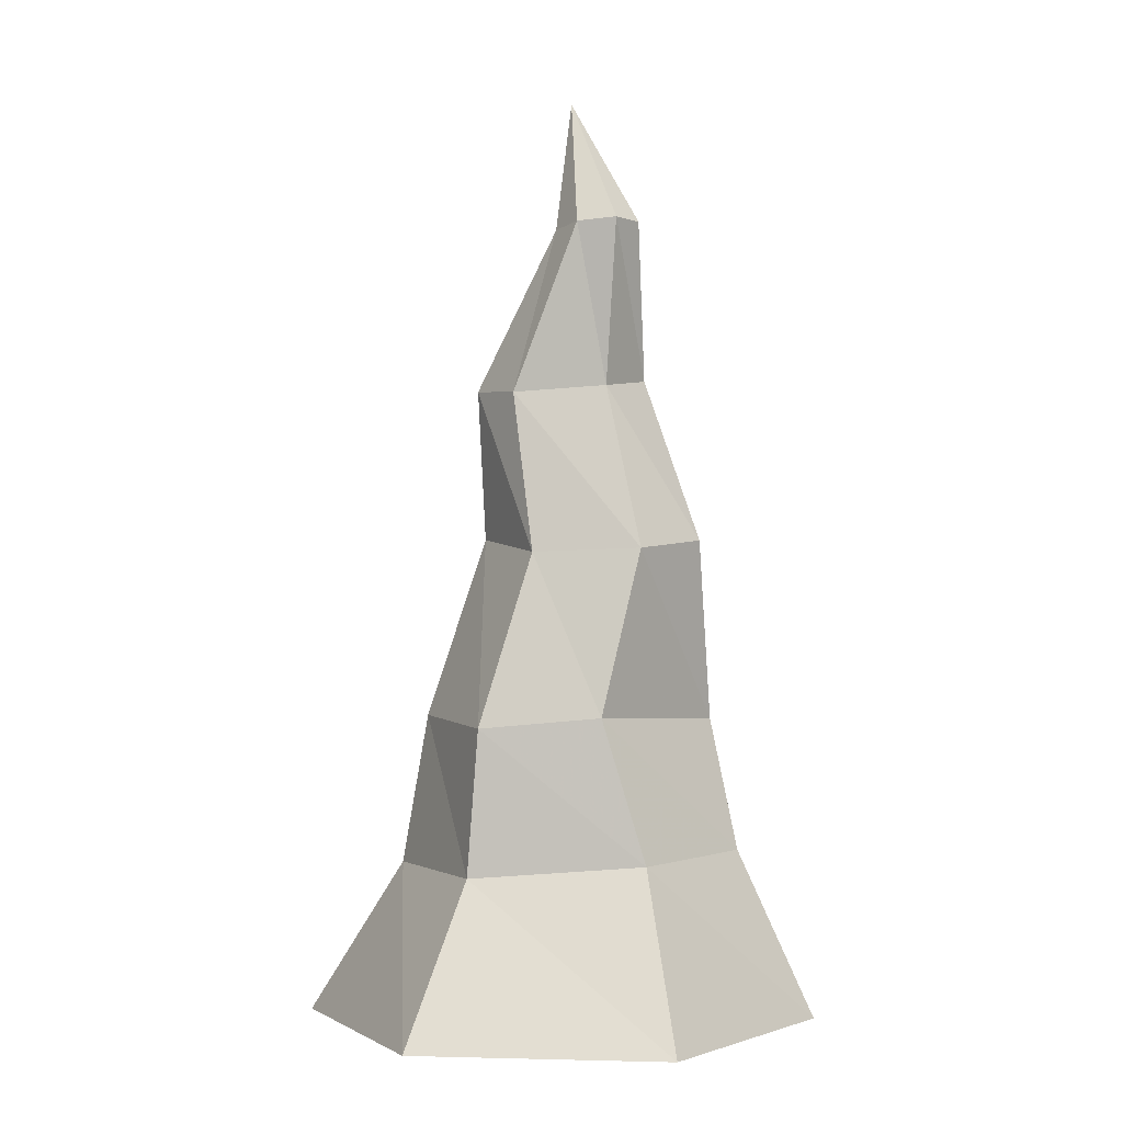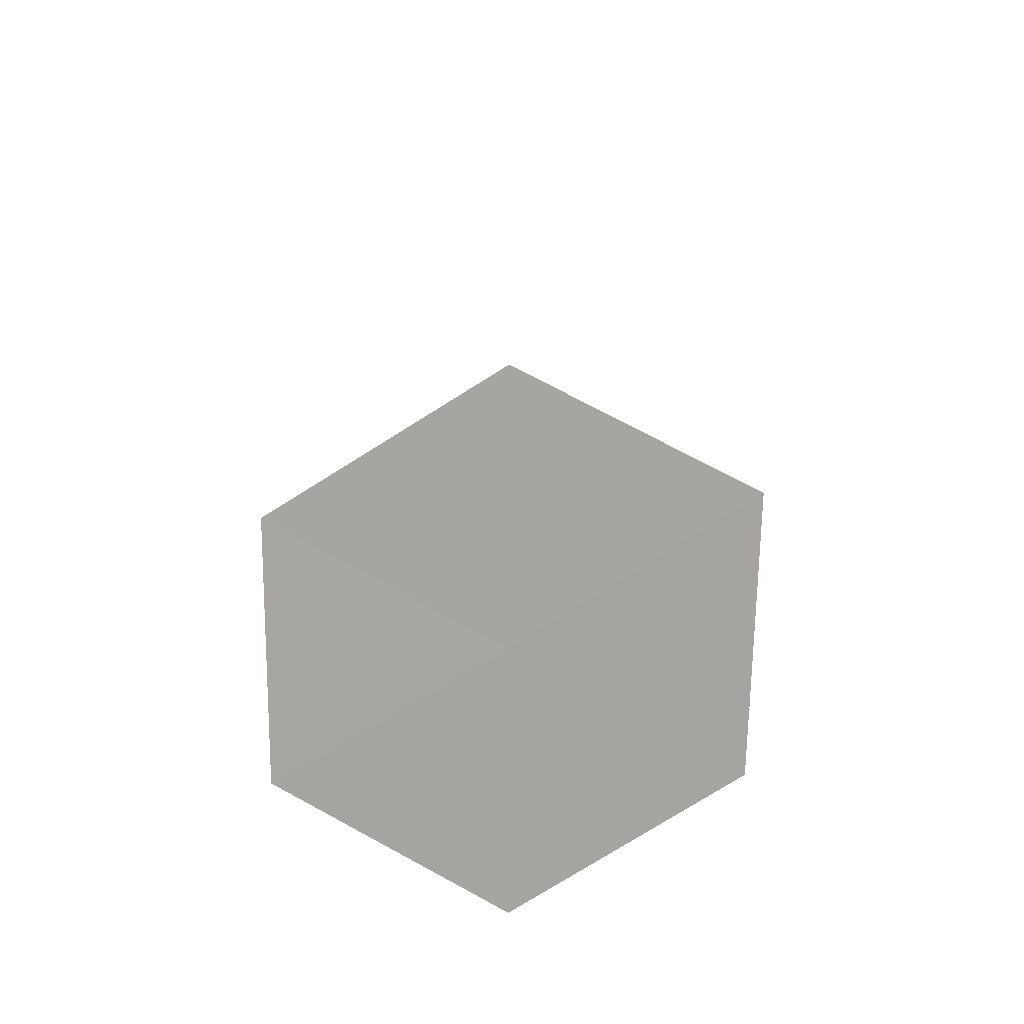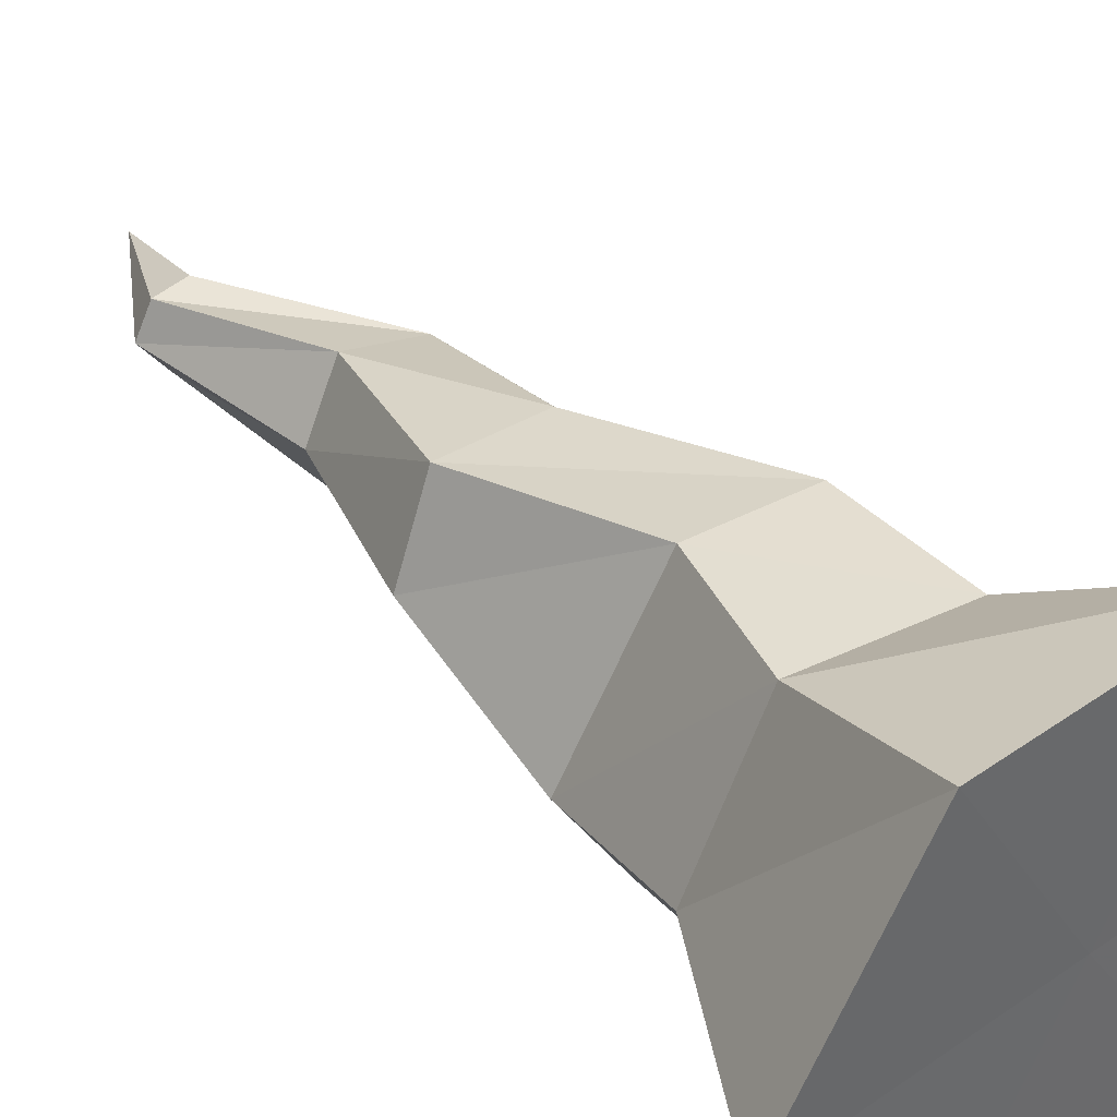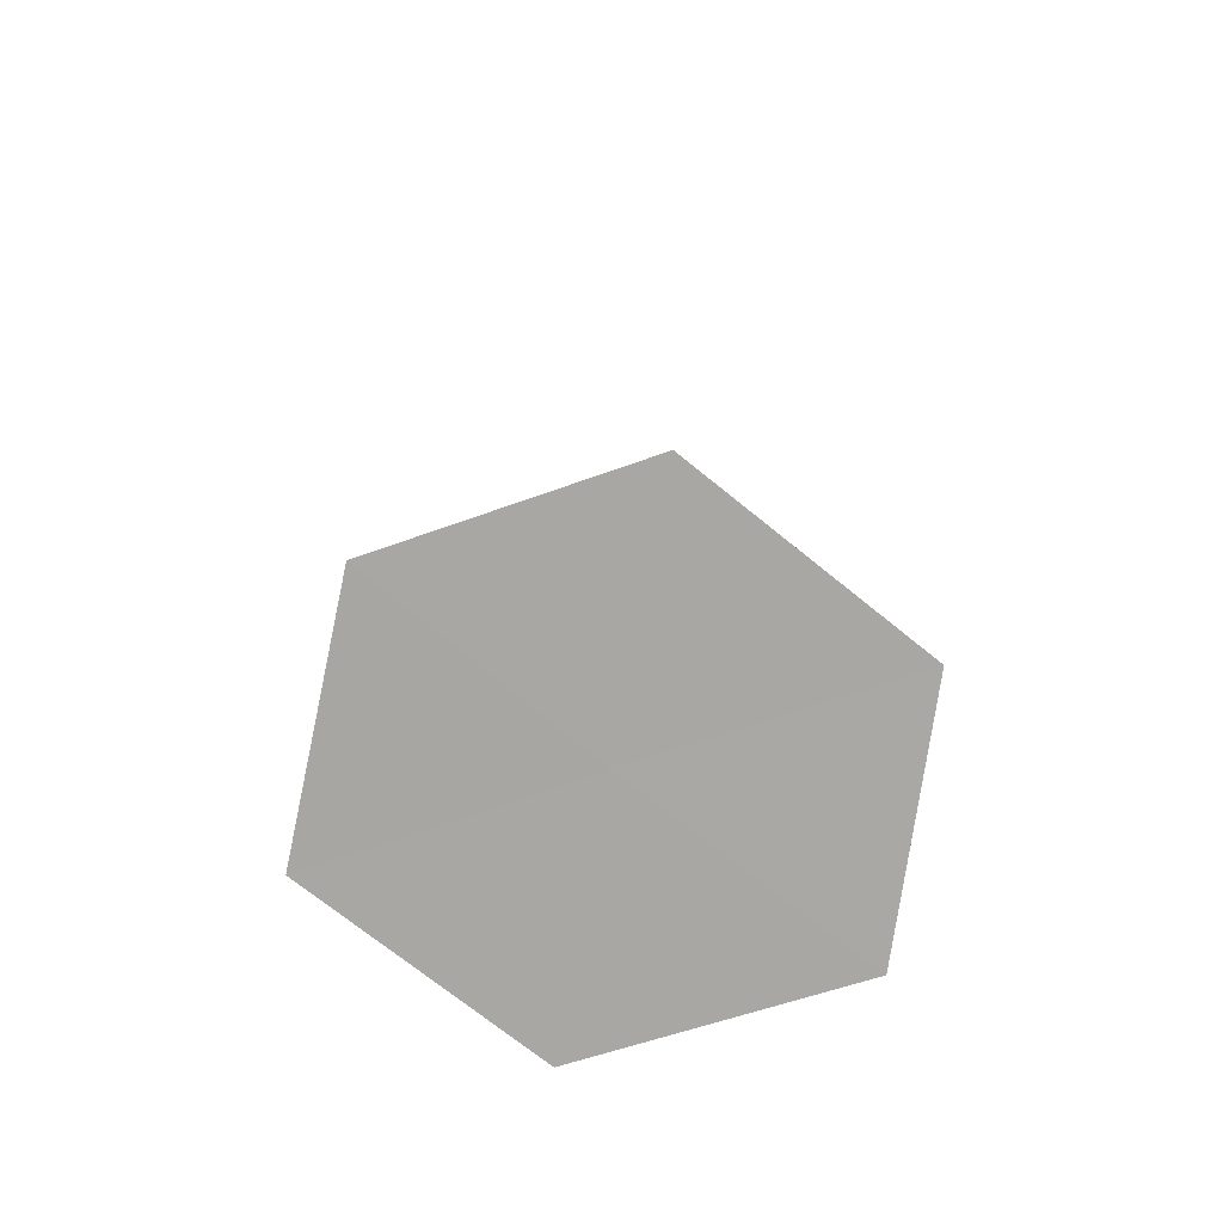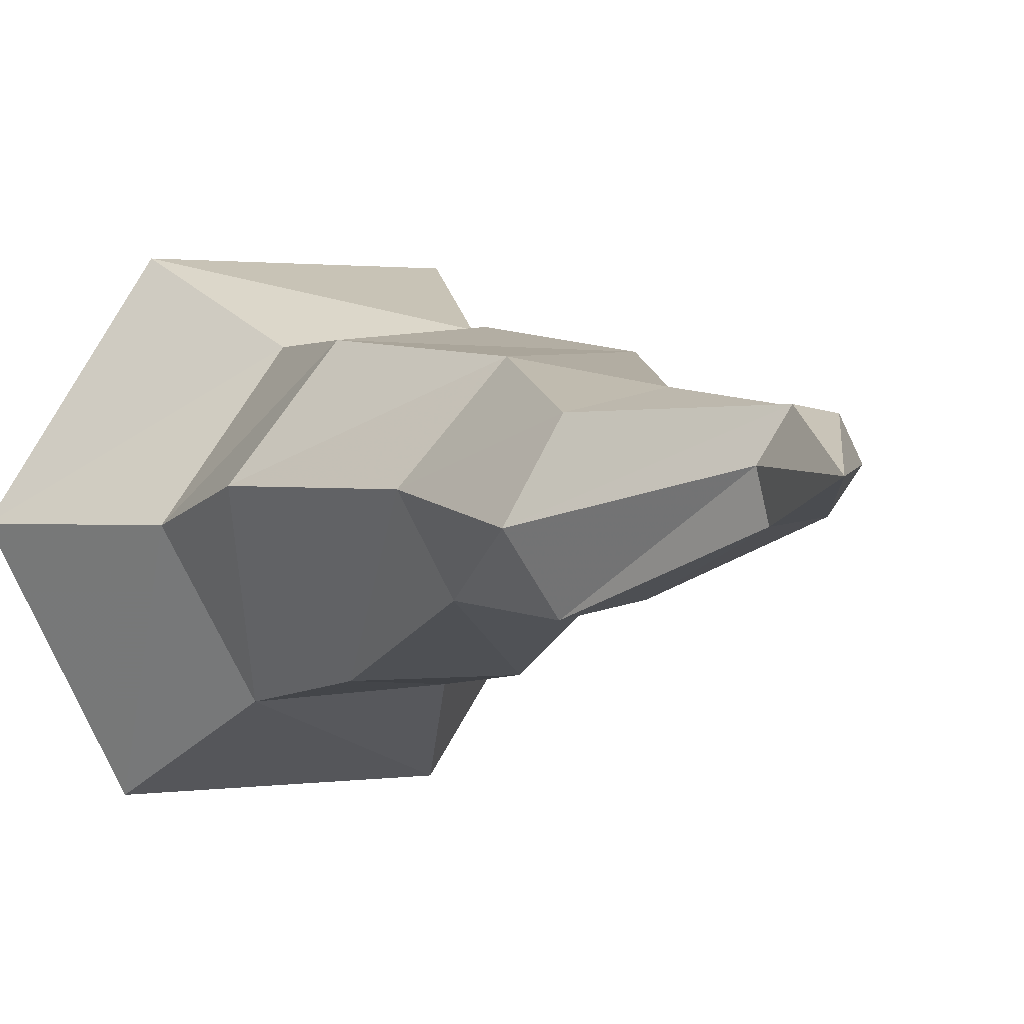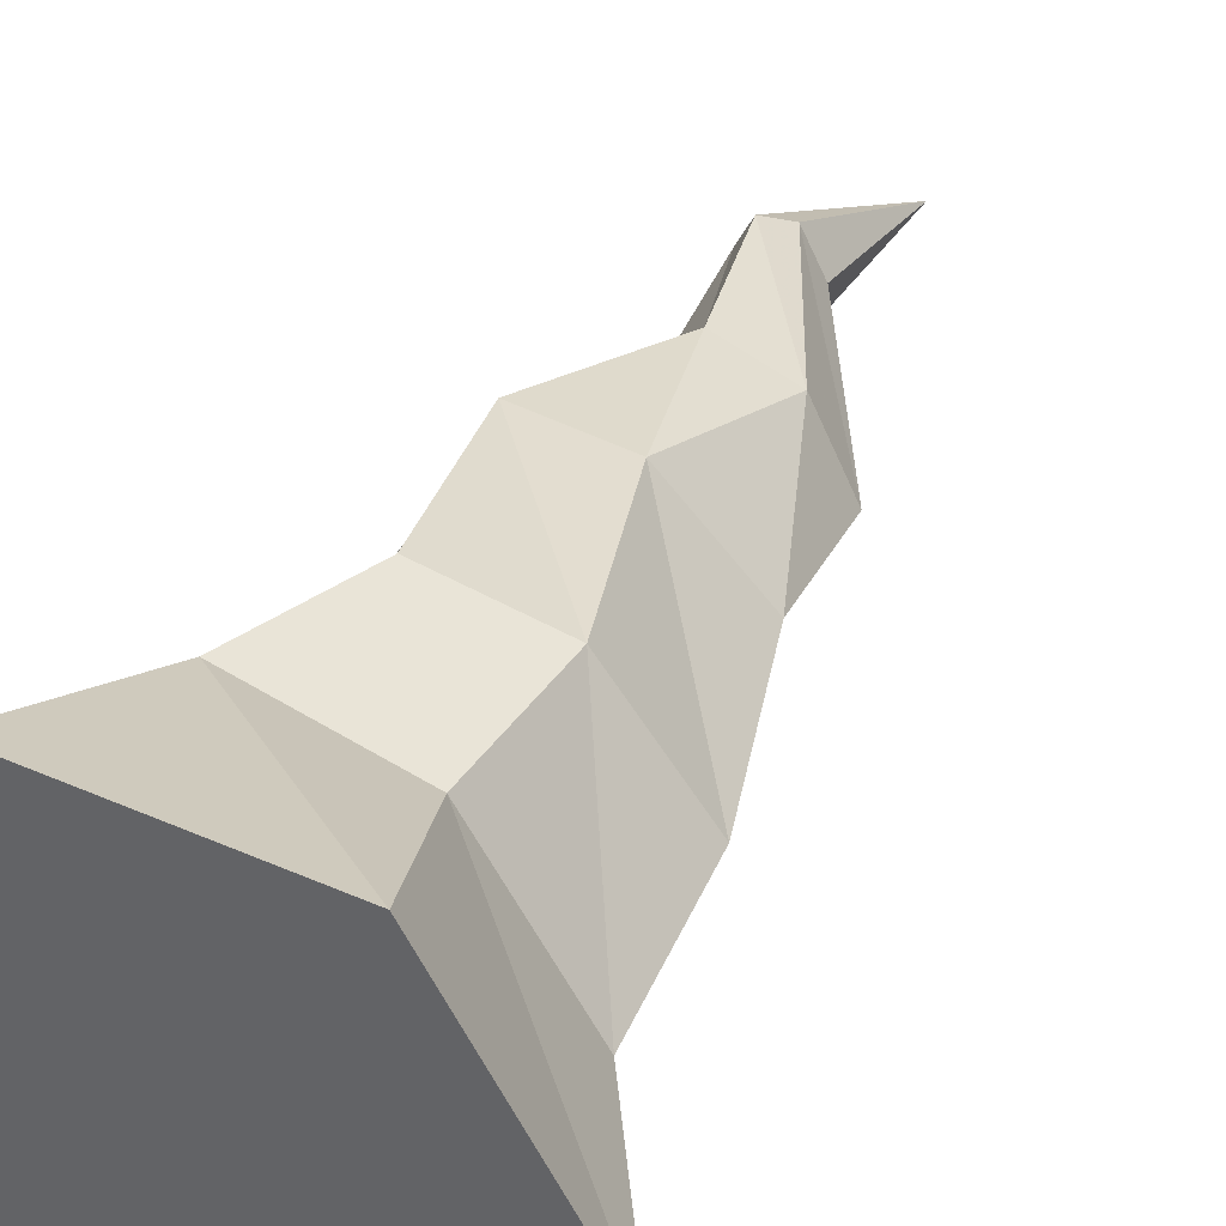
<metadata>
{"format":"obj","ext":"obj","renderer":"f3d","projection":"perspective","resolution":1024,"background":"white","views":[{"elev":-0.1,"azim":-112.5,"up":"+Y"},{"elev":-74.4,"azim":90.6,"up":"+Y"},{"elev":41.2,"azim":-40.9,"up":"+Z"},{"elev":-74.5,"azim":19.6,"up":"+Y"},{"elev":-1.6,"azim":156.7,"up":"+Z"},{"elev":40.5,"azim":27.6,"up":"+Z"}]}
</metadata>
<code>
g pointy1
v -1.1e-05 -0.6103 -7e-06
v 1.529 -0.6264 -0.02936
v 0.9477 0.2811 -0.05235
v 0.9124 1.141 0.09957
v 0.5673 2.264 0.05324
v 0.4729 3.125 -0.1212
v -0.1149 4.07 0.09044
v 0.8449 -0.6396 -1.332
v 0.4967 0.2817 -0.8599
v 0.3612 1.176 -0.7461
v 0.3065 2.232 -0.3957
v 0.2359 3.123 -0.4706
v -0.1719 4.062 -0.1296
v -0.7296 -0.6107 -1.271
v -0.4398 0.2938 -0.7895
v -0.4559 1.147 -0.7278
v -0.3856 2.158 -0.3671
v -0.1452 3.1 -0.3913
v -0.3966 4.09 -0.09076
v -0.04371 4.843 0.02271
v -1.545 -0.5865 0.009116
v -0.9744 0.3823 0.08872
v -0.8144 1.214 -0.117
v -0.7438 2.18 0.1611
v -0.4172 3.135 0.08643
v -0.5314 4.107 0.1004
v -0.757 -0.601 1.277
v -0.5392 0.3897 0.8827
v -0.2864 1.157 0.8266
v -0.5145 2.225 0.6454
v -0.2008 3.181 0.4309
v -0.44 4.099 0.2838
v 0.7305 -0.6103 1.265
v 0.373 0.3067 0.7775
v 0.4084 1.13 0.7472
v 0.06301 2.209 0.6097
v 0.228 3.144 0.3236
v -0.2527 4.091 0.314
f 8 2 1
f 8 9 3 2
f 9 10 4 3
f 10 11 5 4
f 11 12 6 5
f 12 13 7 6
f 13 20 7
f 14 8 1
f 14 15 9 8
f 15 16 10 9
f 16 17 11 10
f 17 18 12 11
f 18 19 13 12
f 19 20 13
f 21 14 1
f 21 22 15 14
f 22 23 16 15
f 23 24 17 16
f 24 25 18 17
f 25 26 19 18
f 26 20 19
f 27 21 1
f 27 28 22 21
f 28 29 23 22
f 29 30 24 23
f 30 31 25 24
f 31 32 26 25
f 32 20 26
f 33 27 1
f 33 34 28 27
f 34 35 29 28
f 35 36 30 29
f 36 37 31 30
f 37 38 32 31
f 38 20 32
f 2 33 1
f 2 3 34 33
f 3 4 35 34
f 4 5 36 35
f 5 6 37 36
f 6 7 38 37
f 7 20 38

</code>
